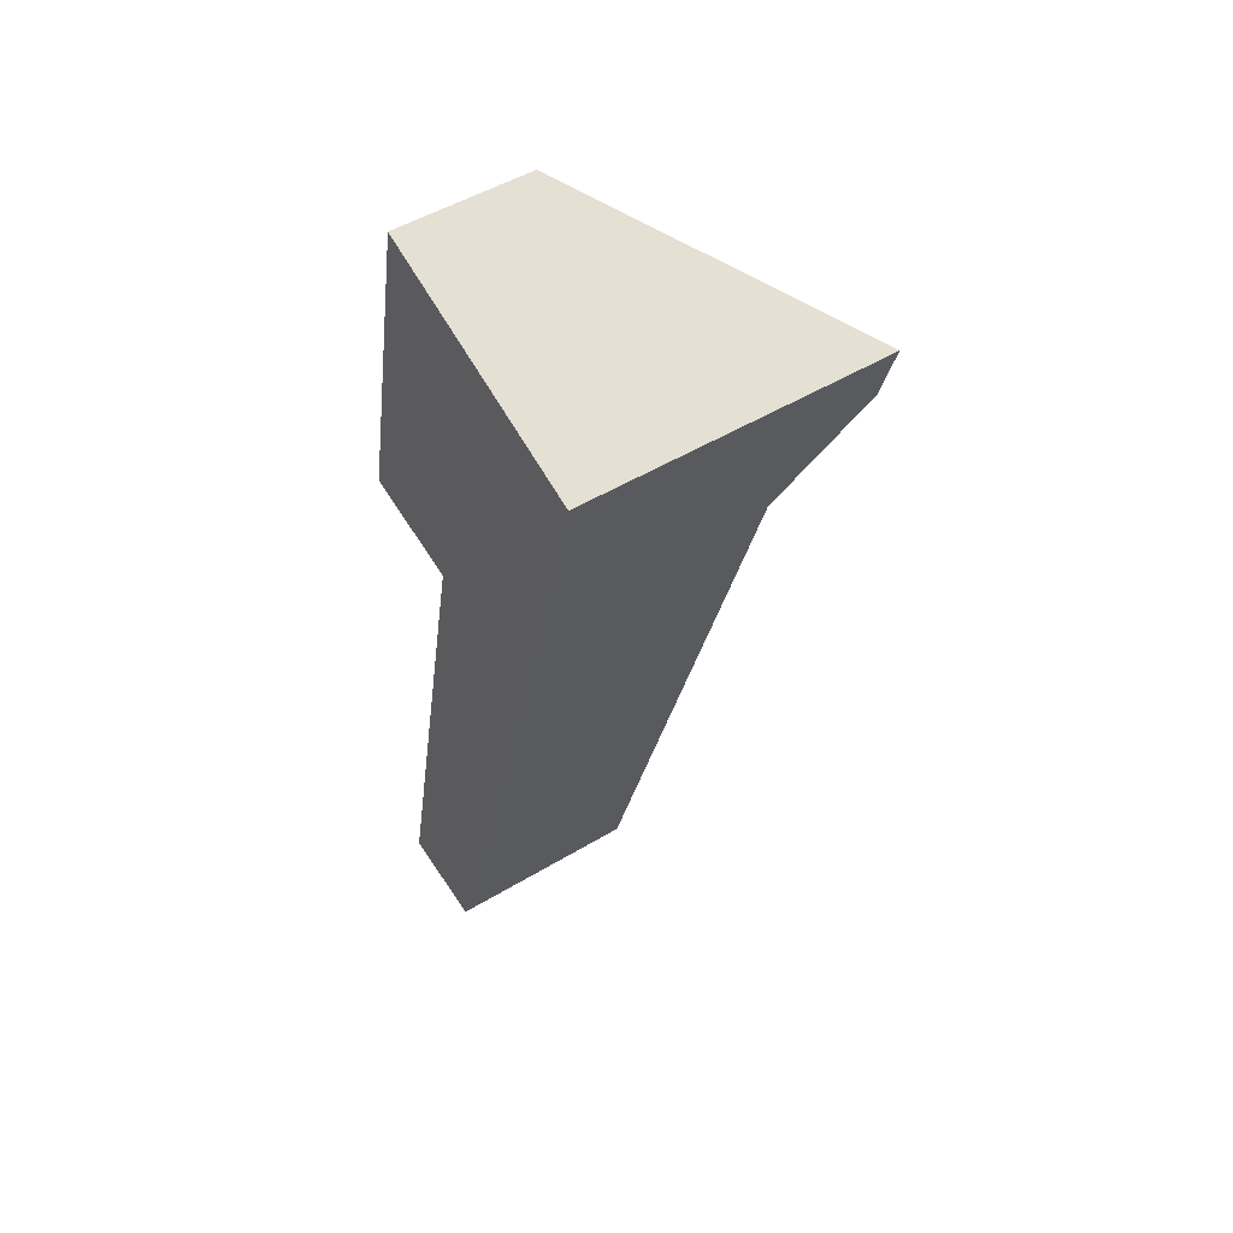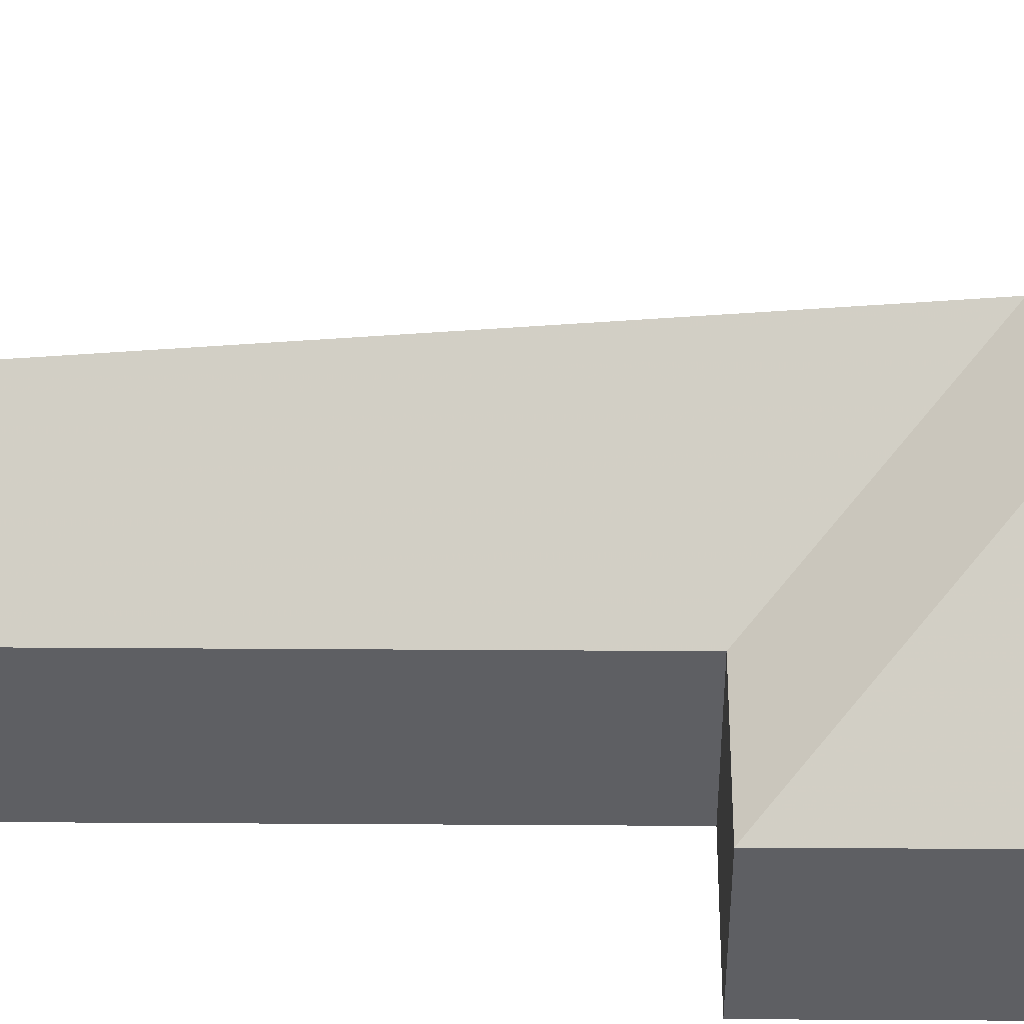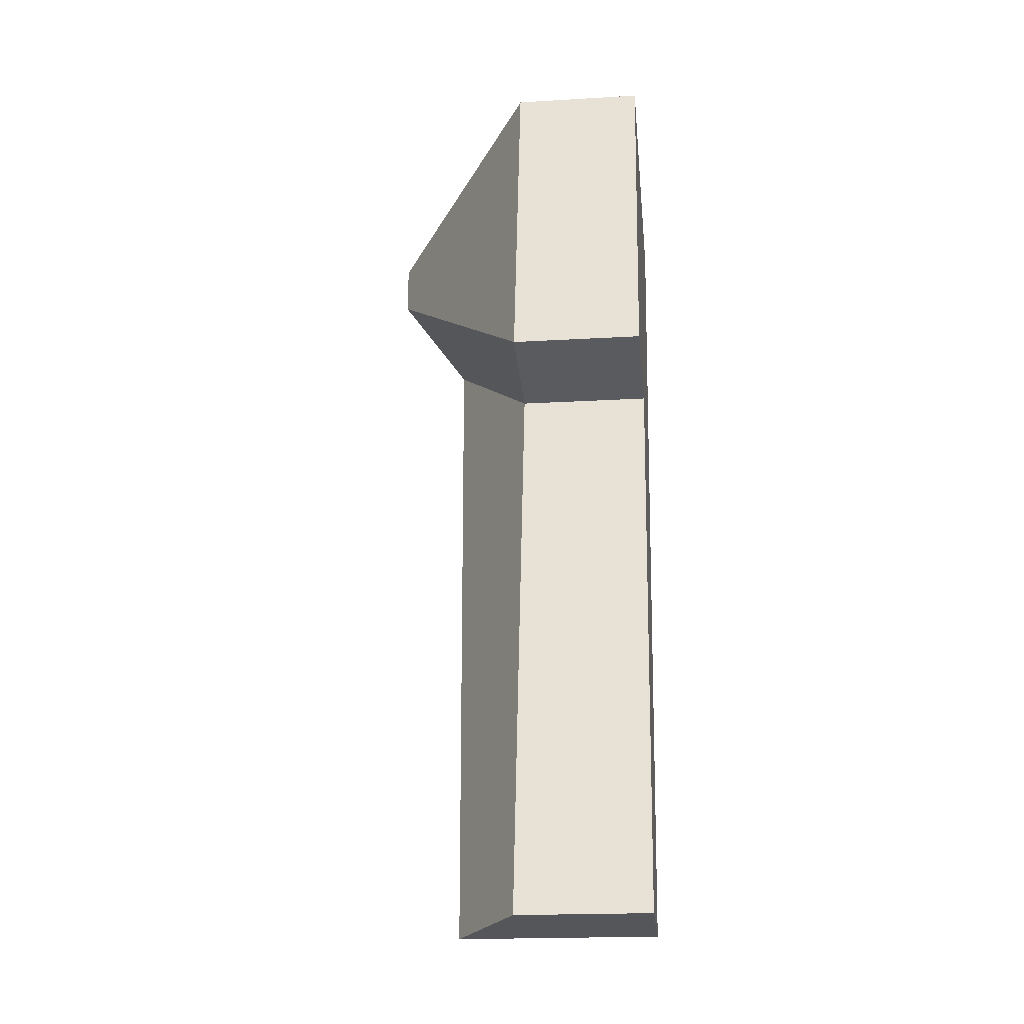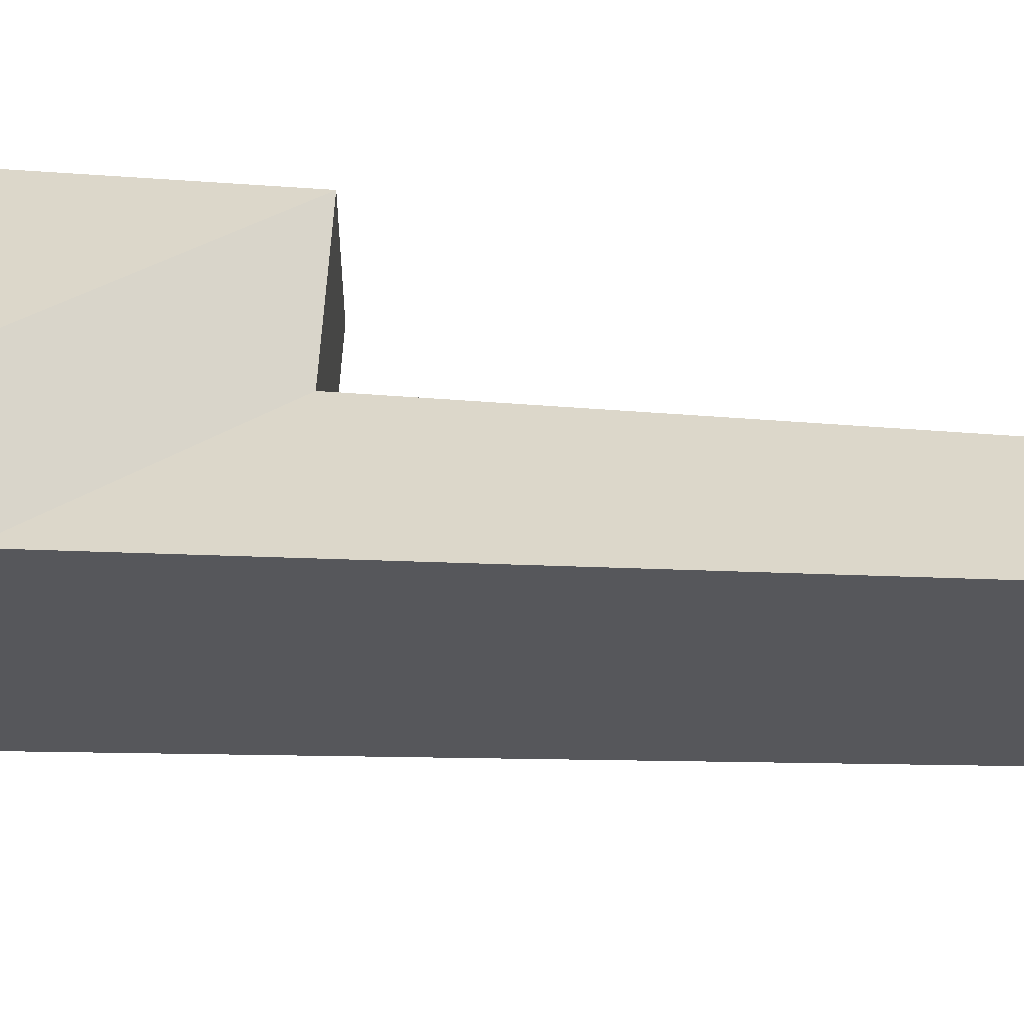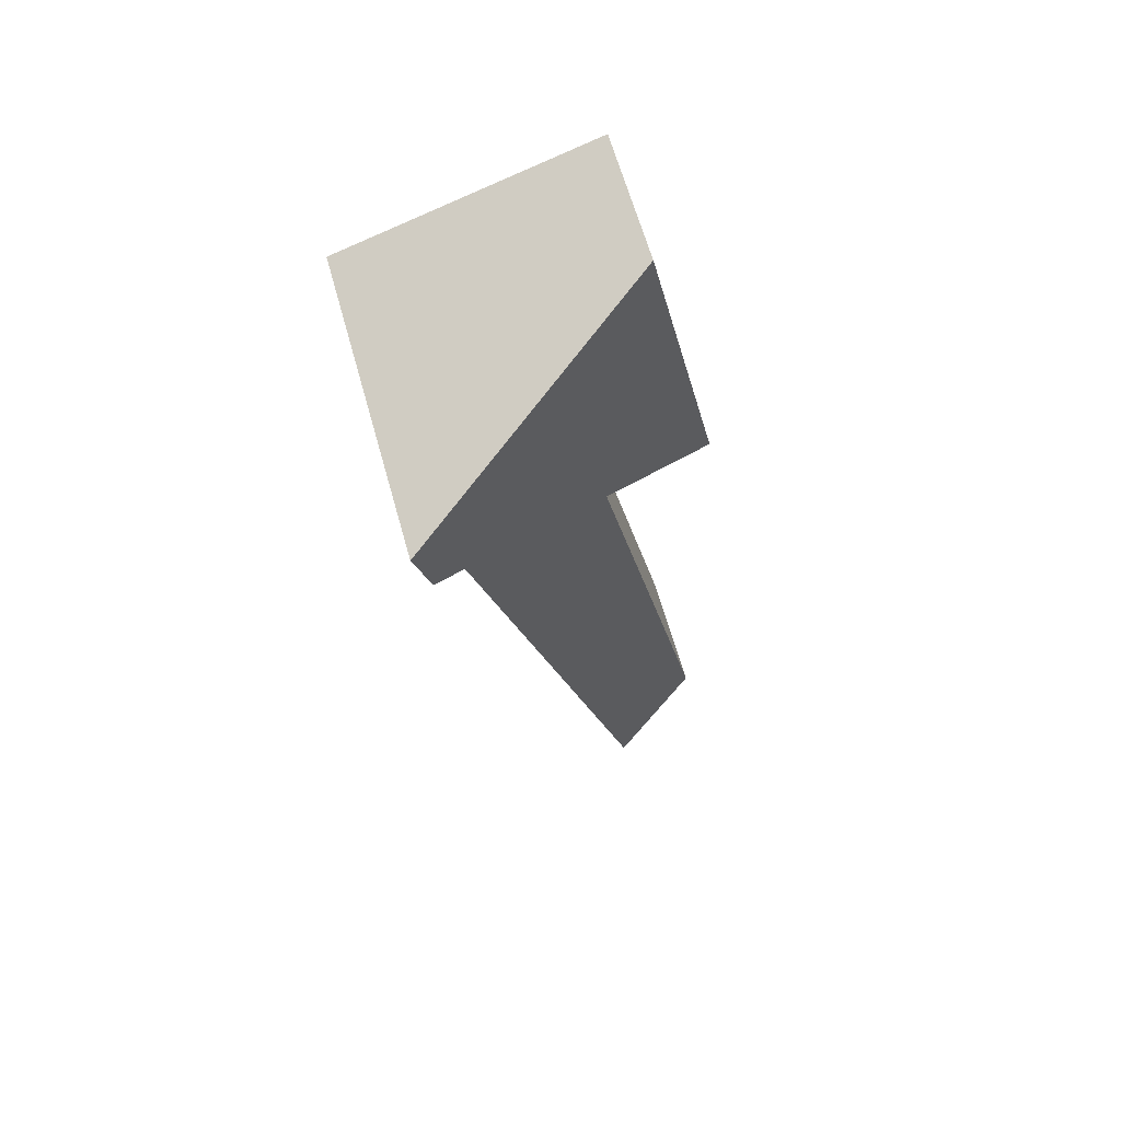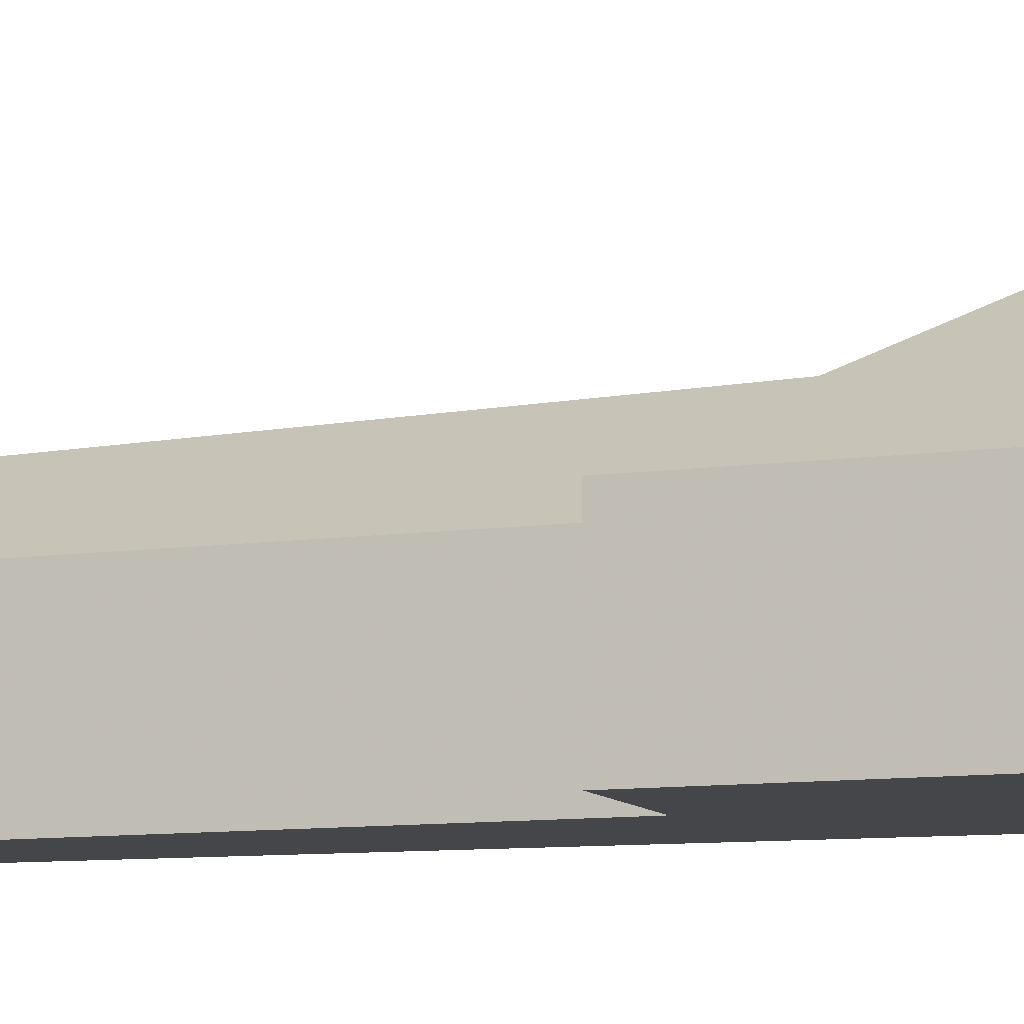
<metadata>
{"format":"obj","ext":"obj","renderer":"f3d","projection":"perspective","resolution":1024,"background":"white","views":[{"elev":50.7,"azim":56.7,"up":"+Z"},{"elev":48.7,"azim":-77.7,"up":"+Y"},{"elev":-20.0,"azim":-83.8,"up":"+Z"},{"elev":62.9,"azim":106.1,"up":"+Y"},{"elev":64.1,"azim":164.3,"up":"+Z"},{"elev":-9.6,"azim":-57.4,"up":"+Y"}]}
</metadata>
<code>
v 0.9328 -0.1029 5.257
v 0.9282 -0.1029 5.24
v 0.9282 -0.0177 5.24
v 0.9328 -0.01707 5.257
v 0.9194 -0.1029 5.208
v 0.9194 -0.03962 5.208
v 0.8661 -0.1029 5.011
v 0.8661 -0.04716 5.011
v 0.8616 -0.1029 5.28
v 0.9328 -0.1029 5.257
v 0.9328 -0.01707 5.257
v 0.8616 -0.06538 5.28
v 0.838 -0.06538 5.014
v 0.8724 -0.06538 5.177
v 0.8616 -0.06538 5.28
v 0.8413 -0.06538 5.184
v 0.8413 -0.1029 5.184
v 0.8616 -0.1029 5.28
v 0.8413 -0.06538 5.184
v 0.8724 -0.06538 5.177
v 0.8724 -0.1029 5.177
v 0.8413 -0.1029 5.184
v 0.8616 -0.1029 5.28
v 0.8413 -0.1029 5.184
v 0.8724 -0.1029 5.177
v 0.838 -0.1029 5.014
v 0.8661 -0.1029 5.011
v 0.9282 -0.1029 5.24
v 0.9328 -0.1029 5.257
v 0.838 -0.1029 5.014
v 0.838 -0.06538 5.014
v 0.8661 -0.04716 5.011
v 0.8661 -0.1029 5.011
v 0.8724 -0.06538 5.177
v 0.838 -0.06538 5.014
v 0.838 -0.1029 5.014
v 0.8724 -0.1029 5.177
f 1 2 3
f 1 3 4
f 2 5 6
f 2 6 3
f 5 7 8
f 5 8 6
f 9 10 11
f 9 11 12
f 13 14 6
f 13 6 8
f 15 16 17
f 15 17 18
f 14 16 3
f 14 3 6
f 19 20 21
f 19 21 22
f 16 12 4
f 16 4 3
f 23 24 25
f 25 26 27
f 25 27 28
f 23 25 28
f 29 23 28
f 30 31 32
f 30 32 33
f 34 35 36
f 34 36 37

</code>
